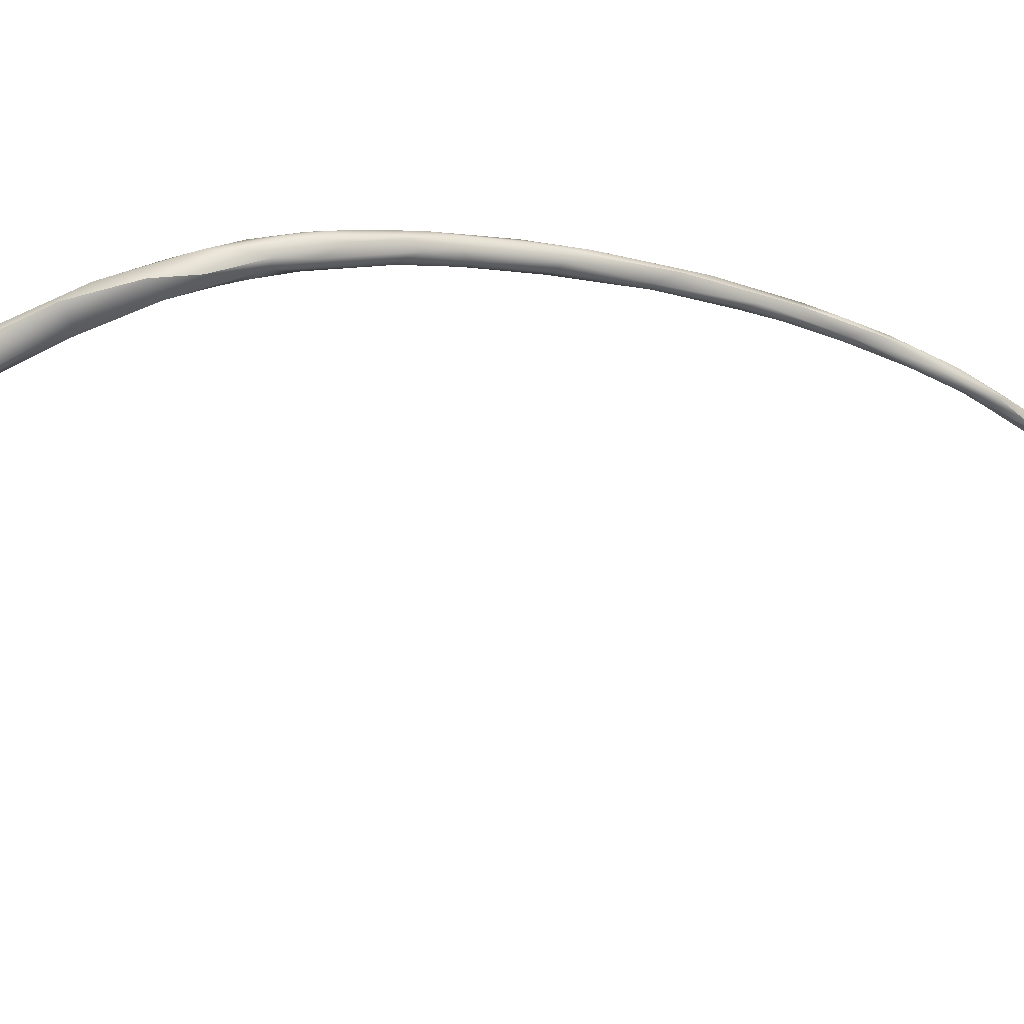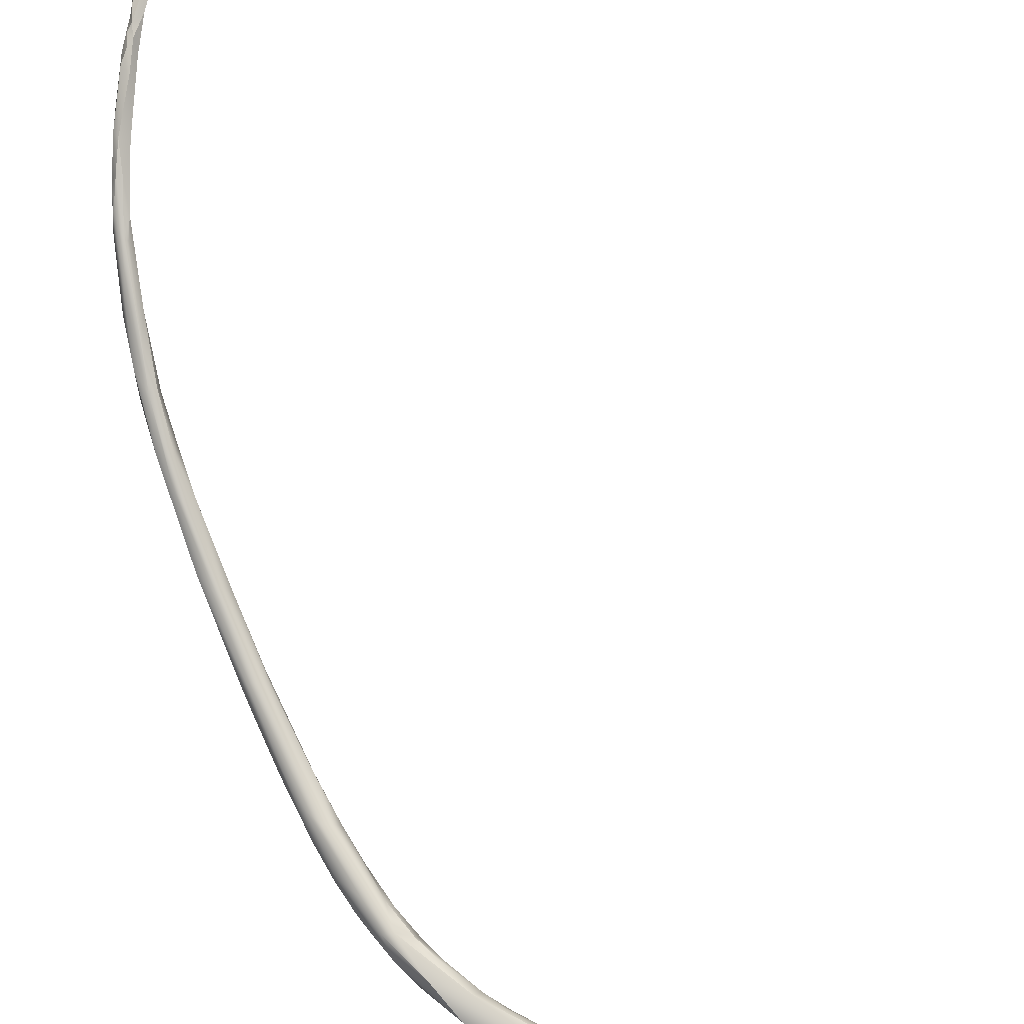
<metadata>
{"format":"obj","ext":"obj","renderer":"f3d","projection":"perspective","resolution":1024,"background":"white","views":[{"elev":-57.6,"azim":55.8,"up":"+Z"},{"elev":-79.1,"azim":-173.2,"up":"+Z"}]}
</metadata>
<code>
v 11.48 -107 1534
v 12.57 -106.1 1535
v 12.12 -106.8 1535
v 11.91 -107.4 1533
v 11.23 -107.2 1534
v 11.13 -107.6 1534
v 11.21 -107.8 1534
v 11.26 -107.8 1534
v 11.26 -108 1534
v 11.37 -107.2 1534
v 11.31 -107.4 1534
v 11.52 -107.6 1535
v 11.5 -107.8 1533
v 11.49 -108.2 1534
v 11.48 -108 1535
v 11.5 -108.2 1534
v 11.73 -107.8 1535
v 11.88 -107.8 1533
v 11.88 -108.1 1534
v 11.88 -108.4 1534
v 11.87 -108.3 1534
v 12.24 -107.9 1535
v 12.31 -107.8 1533
v 12.3 -108.2 1534
v 12.32 -108.2 1534
v 12.35 -107 1535
v 12.51 -107.2 1535
v 14.65 -104.9 1535
v 12.88 -105.9 1534
v 13.16 -106.5 1534
v 13.76 -105.6 1535
v 12.76 -107.7 1535
v 13.17 -107.5 1534
v 13.68 -107.1 1534
v 14.86 -105.4 1534
v 14.74 -106.4 1535
v 15.75 -105.6 1534
v 14.62 -105.9 1535
v 15.12 -106.2 1535
v 16.34 -105.6 1535
v 18.72 -103.1 1536
v 20.55 -102 1535
v 20.7 -102 1535
v 21.9 -101.9 1536
v 21.5 -102.6 1535
v 20.68 -103.4 1535
v 21.31 -103.1 1535
v 22.64 -100.9 1536
v 22.59 -102.1 1536
v 23.07 -100.7 1535
v 23.89 -100.4 1536
v 24.27 -99.84 1536
v 24.58 -99.58 1535
v 25.17 -99.35 1536
v 25.16 -99.12 1536
v 23.64 -100.8 1535
v 23.92 -101 1536
v 23.88 -101.6 1535
v 24.65 -101 1536
v 26.3 -98.01 1536
v 26.48 -97.88 1536
v 26.8 -98.46 1535
v 26.42 -98.09 1536
v 26.48 -98.23 1537
v 26.89 -97.39 1536
v 25.46 -99.04 1535
v 25.77 -99.3 1536
v 25.88 -99.83 1535
v 26.16 -99.5 1536
v 28.39 -95.05 1537
v 28.49 -95.4 1538
v 27.08 -97.18 1536
v 27.68 -96.94 1536
v 28.1 -96.99 1536
v 28.57 -95.88 1536
v 27.62 -96.42 1537
v 27.88 -96.03 1537
v 27.86 -96.82 1537
v 28.51 -96.32 1537
v 28.47 -97.07 1537
v 27.12 -98.83 1536
v 27.82 -97.88 1536
v 27.08 -97.6 1537
v 27.2 -97.89 1537
v 27.83 -97.8 1537
v 28.95 -61.83 1547
v 29.08 -61.69 1547
v 29.08 -61.83 1547
v 29.08 -62.11 1547
v 29.28 -61.74 1547
v 29.28 -61.9 1547
v 29.28 -61.83 1547
v 29.46 -62.03 1547
v 29.28 -62.03 1547
v 29.52 -62.03 1547
v 29.88 -62.97 1546
v 29.28 -62.23 1547
v 29.32 -62.4 1547
v 29.33 -62.43 1546
v 29.5 -62.27 1546
v 29.48 -62.23 1547
v 30.09 -62.96 1546
v 29.88 -63.05 1546
v 30.08 -62.82 1546
v 30.1 -91.57 1538
v 29.64 -92.28 1538
v 29.75 -92.15 1538
v 28.98 -93.84 1538
v 29.05 -93.88 1538
v 29.26 -93.65 1537
v 29.58 -93.59 1537
v 30.02 -93.17 1537
v 30.09 -93.76 1538
v 29.69 -94.04 1538
v 29.84 -92.94 1539
v 29.35 -95.21 1537
v 29.4 -95.43 1537
v 29.47 -95.22 1537
v 29.95 -94.23 1538
v 28.8 -96.44 1537
v 28.85 -96.39 1537
v 29.09 -96.05 1537
v 30.83 -64.87 1545
v 31.04 -64.81 1545
v 31.11 -65.11 1545
v 31.26 -65.33 1545
v 31.34 -65.98 1544
v 31.78 -65.83 1544
v 31.63 -86.43 1540
v 30.88 -88.99 1539
v 31.08 -89.21 1539
v 31.3 -89.19 1540
v 31.46 -89.21 1539
v 31.68 -89.33 1539
v 31.48 -87.83 1540
v 30.73 -89.38 1539
v 30.81 -90.03 1539
v 31.2 -90.63 1539
v 31.37 -90.39 1539
v 30.28 -91.77 1538
v 30.52 -92.27 1538
v 30.5 -91.88 1539
v 30.45 -92.46 1539
v 30.75 -92.19 1538
v 30.28 -93.38 1538
v 31.87 -66.21 1544
v 32.08 -67.23 1544
v 32.27 -68.3 1543
v 32.59 -67.83 1543
v 32.48 -68.43 1544
v 32.68 -68.58 1543
v 32.72 -68.29 1544
v 32.89 -69.27 1543
v 32.92 -70.12 1543
v 32.62 -69.59 1543
v 32.68 -69.03 1543
v 32.87 -70.13 1543
v 32.87 -68.83 1543
v 33.12 -69.43 1543
v 33.18 -69.81 1543
v 33.28 -70.43 1543
v 33.14 -72.19 1542
v 33.41 -74.43 1542
v 33.41 -75.43 1542
v 33.35 -77.43 1541
v 33.19 -79.83 1541
v 33.13 -80.07 1541
v 33.23 -81.41 1540
v 32.79 -81.79 1541
v 32.87 -81.81 1541
v 32.69 -82.47 1541
v 32.88 -82.03 1540
v 32.89 -82.51 1541
v 32.42 -83.43 1540
v 32.68 -83.23 1541
v 32.66 -83.65 1540
v 32.85 -83.87 1541
v 33.06 -83.05 1540
v 31.86 -86.24 1539
v 32.69 -85.73 1540
v 32.9 -84.84 1540
v 32.09 -86.39 1539
v 32.05 -87.61 1540
v 31.93 -88.53 1540
v 33.48 -71.01 1543
v 33.64 -71.83 1542
v 33.48 -72.03 1542
v 33.42 -72.63 1543
v 33.48 -73.26 1542
v 33.68 -73.08 1542
v 33.48 -74.33 1542
v 33.88 -73.39 1542
v 33.91 -74.31 1542
v 33.88 -74.23 1542
v 34.01 -74.94 1542
v 33.52 -75.24 1541
v 33.67 -75.15 1541
v 33.68 -75.56 1542
v 34.03 -76.03 1542
v 33.87 -76.89 1541
v 33.47 -78.01 1542
v 34.02 -77.54 1541
v 33.47 -78.26 1541
v 33.87 -79.23 1541
v 33.68 -78.75 1541
v 33.91 -78.69 1541
v 33.47 -79.98 1541
v 33.44 -80.34 1541
v 33.79 -80.26 1541
v 33.51 -81.88 1540
v 33.48 -81.72 1541
v 11.48 -107 1534
v 11.91 -107.4 1533
v 11.13 -107.6 1534
v 11.31 -107.4 1534
v 11.88 -107.8 1533
v 11.88 -107.8 1533
v 11.88 -107.8 1533
v 13.16 -106.5 1534
v 13.68 -107.1 1534
v 14.86 -105.4 1534
v 18.72 -103.1 1536
v 21.9 -101.9 1536
v 23.07 -100.7 1535
v 23.88 -101.6 1535
v 26.8 -98.46 1535
v 25.46 -99.04 1535
v 25.77 -99.3 1536
v 25.88 -99.83 1535
v 27.08 -97.18 1536
v 27.62 -96.42 1537
v 28.95 -61.83 1547
v 28.95 -61.83 1547
v 28.95 -61.83 1547
v 29.08 -61.69 1547
v 29.08 -61.69 1547
v 29.08 -61.69 1547
v 29.08 -61.83 1547
v 29.08 -61.83 1547
v 29.08 -61.83 1547
v 29.08 -61.83 1547
v 29.08 -62.11 1547
v 29.08 -62.11 1547
v 29.28 -61.74 1547
v 29.28 -61.74 1547
v 29.28 -61.74 1547
v 29.28 -61.9 1547
v 29.28 -61.9 1547
v 29.28 -61.9 1547
v 29.28 -61.9 1547
v 29.28 -61.83 1547
v 29.28 -61.83 1547
v 29.46 -62.03 1547
v 29.46 -62.03 1547
v 29.46 -62.03 1547
v 29.46 -62.03 1547
v 29.28 -62.03 1547
v 29.52 -62.03 1547
v 29.52 -62.03 1547
v 29.88 -62.97 1546
v 29.88 -62.97 1546
v 29.88 -62.97 1546
v 29.28 -62.23 1547
v 29.32 -62.4 1547
v 29.33 -62.43 1546
v 29.5 -62.27 1546
v 29.48 -62.23 1547
v 29.48 -62.23 1547
v 29.48 -62.23 1547
v 30.09 -62.96 1546
v 29.88 -63.05 1546
v 29.88 -63.05 1546
v 29.88 -63.05 1546
v 30.08 -62.82 1546
v 30.08 -62.82 1546
v 29.64 -92.28 1538
v 29.69 -94.04 1538
v 30.83 -64.87 1545
v 30.83 -64.87 1545
v 31.04 -64.81 1545
v 31.04 -64.81 1545
v 31.04 -64.81 1545
v 31.11 -65.11 1545
v 31.26 -65.33 1545
v 31.34 -65.98 1544
v 31.78 -65.83 1544
v 31.78 -65.83 1544
v 31.63 -86.43 1540
v 30.88 -88.99 1539
v 31.48 -87.83 1540
v 31.87 -66.21 1544
v 31.87 -66.21 1544
v 31.87 -66.21 1544
v 32.08 -67.23 1544
v 32.27 -68.3 1543
v 32.27 -68.3 1543
v 32.59 -67.83 1543
v 32.48 -68.43 1544
v 32.48 -68.43 1544
v 32.68 -68.58 1543
v 32.68 -68.58 1543
v 32.68 -68.58 1543
v 32.72 -68.29 1544
v 32.89 -69.27 1543
v 32.92 -70.12 1543
v 32.62 -69.59 1543
v 32.68 -69.03 1543
v 32.68 -69.03 1543
v 32.87 -70.13 1543
v 32.87 -68.83 1543
v 33.12 -69.43 1543
v 33.18 -69.81 1543
v 33.28 -70.43 1543
v 33.14 -72.19 1542
v 33.41 -74.43 1542
v 33.41 -74.43 1542
v 33.41 -75.43 1542
v 33.41 -75.43 1542
v 33.35 -77.43 1541
v 33.35 -77.43 1541
v 33.19 -79.83 1541
v 33.13 -80.07 1541
v 32.42 -83.43 1540
v 32.68 -83.23 1541
v 32.69 -85.73 1540
v 33.48 -71.01 1543
v 33.64 -71.83 1542
v 33.48 -72.03 1542
v 33.48 -72.03 1542
v 33.42 -72.63 1543
v 33.42 -72.63 1543
v 33.48 -73.26 1542
v 33.68 -73.08 1542
v 33.48 -74.33 1542
v 33.48 -74.33 1542
v 33.88 -73.39 1542
v 33.88 -74.23 1542
v 33.68 -75.56 1542
v 34.03 -76.03 1542
v 33.87 -79.23 1541
v 33.68 -78.75 1541
v 33.51 -81.88 1540
v 33.51 -81.88 1540
g grp1
f 1 5 2
f 29 1 2
f 2 5 10
f 28 29 2
f 2 10 3
f 31 2 3
f 31 3 26
f 13 4 18
f 23 213 30
f 23 216 213
f 7 5 11
f 7 6 5
f 5 214 10
f 10 214 8
f 14 9 7
f 7 9 6
f 15 8 9
f 8 6 9
f 14 16 9
f 212 4 215
f 5 1 11
f 4 13 215
f 10 8 12
f 215 13 7
f 8 15 12
f 13 14 7
f 9 16 15
f 29 4 212
f 3 10 12
f 26 12 17
f 17 12 15
f 217 19 13
f 19 20 14
f 19 14 13
f 16 21 15
f 15 21 17
f 20 16 14
f 20 21 16
f 27 26 17
f 219 4 29
f 22 27 17
f 23 19 218
f 19 23 24
f 22 17 21
f 24 20 19
f 32 22 25
f 24 25 20
f 20 25 21
f 25 22 21
f 23 34 24
f 25 24 220
f 220 33 25
f 32 25 33
f 3 12 26
f 31 28 2
f 35 219 29
f 30 34 23
f 37 34 30
f 33 220 37
f 36 33 37
f 38 31 26
f 22 32 39
f 39 32 33
f 27 22 38
f 38 26 27
f 22 39 38
f 43 29 28
f 221 37 30
f 43 28 42
f 41 31 38
f 31 222 28
f 39 33 36
f 39 36 40
f 40 36 37
f 222 42 28
f 44 41 38
f 37 46 40
f 40 46 47
f 39 40 47
f 49 223 38
f 38 39 49
f 49 39 47
f 43 56 29
f 56 35 29
f 45 221 56
f 50 42 48
f 48 42 222
f 42 50 43
f 37 45 46
f 221 45 37
f 58 46 45
f 225 47 46
f 66 56 224
f 52 48 51
f 56 43 224
f 45 56 58
f 51 223 57
f 223 49 57
f 41 44 48
f 51 48 44
f 49 69 57
f 53 50 48
f 53 48 52
f 47 225 59
f 59 69 49
f 49 47 59
f 53 52 55
f 53 227 50
f 62 56 66
f 57 67 51
f 57 69 228
f 53 55 227
f 54 55 52
f 51 54 52
f 54 51 67
f 54 63 55
f 62 68 56
f 59 225 229
f 56 68 58
f 60 65 72
f 63 54 64
f 54 84 64
f 84 54 67
f 55 63 60
f 55 61 227
f 60 61 55
f 63 65 60
f 66 73 62
f 61 73 227
f 230 73 61
f 72 61 60
f 65 63 83
f 83 64 84
f 63 64 83
f 65 83 76
f 69 84 228
f 59 81 69
f 59 229 81
f 76 71 70
f 77 70 108
f 231 70 77
f 110 77 108
f 77 110 73
f 110 111 73
f 115 71 79
f 65 77 72
f 231 77 65
f 77 73 230
f 75 74 73
f 116 74 75
f 116 121 74
f 74 121 82
f 76 83 78
f 83 84 78
f 78 71 76
f 79 78 84
f 79 84 85
f 79 71 78
f 120 79 85
f 118 79 120
f 121 80 82
f 81 229 82
f 74 62 73
f 69 81 85
f 226 82 229
f 226 74 82
f 85 84 69
f 85 81 80
f 81 82 80
f 80 120 85
f 91 86 87
f 235 232 88
f 238 233 89
f 236 90 247
f 244 237 92
f 237 239 92
f 97 86 91
f 242 94 240
f 248 95 100
f 249 93 258
f 250 245 253
f 257 254 251
f 255 246 252
f 251 241 257
f 266 97 91
f 254 257 101
f 259 267 102
f 256 267 259
f 263 98 234
f 234 98 243
f 242 264 94
f 99 97 266
f 98 263 265
f 264 103 268
f 268 94 264
f 98 265 271
f 100 95 104
f 269 272 270
f 96 100 104
f 99 266 260
f 261 271 265
f 259 102 274
f 110 105 140
f 106 107 130
f 110 276 105
f 289 107 137
f 137 115 142
f 143 142 115
f 107 108 109
f 107 109 137
f 108 70 109
f 137 109 115
f 108 276 110
f 108 107 106
f 140 111 110
f 112 75 111
f 112 111 140
f 113 116 112
f 116 113 119
f 141 112 140
f 113 144 119
f 144 145 119
f 143 115 114
f 143 277 145
f 109 71 115
f 70 71 109
f 111 75 73
f 115 79 114
f 118 277 79
f 116 117 121
f 116 75 112
f 145 277 118
f 119 117 116
f 117 119 118
f 119 145 118
f 122 120 80
f 122 80 121
f 117 122 121
f 120 122 118
f 122 117 118
f 261 123 271
f 104 124 96
f 280 278 262
f 280 125 278
f 125 127 278
f 273 279 126
f 274 102 128
f 286 281 275
f 287 270 284
f 282 146 283
f 286 291 281
f 284 270 272
f 292 127 125
f 285 126 279
f 292 147 127
f 148 127 147
f 285 295 150
f 293 149 294
f 287 298 152
f 150 126 285
f 284 298 287
f 179 129 174
f 179 136 129
f 179 182 131
f 179 131 136
f 133 131 182
f 288 135 175
f 289 137 135
f 132 290 137
f 289 135 288
f 183 290 132
f 105 136 131
f 105 276 136
f 106 130 136
f 136 130 129
f 131 133 140
f 131 140 105
f 132 137 138
f 183 132 138
f 134 184 139
f 184 138 139
f 138 184 183
f 133 141 140
f 141 133 134
f 138 137 142
f 138 142 143
f 134 144 141
f 141 144 113
f 134 139 144
f 139 138 144
f 112 141 113
f 144 138 145
f 138 143 145
f 291 286 297
f 286 303 297
f 149 151 294
f 148 147 300
f 156 148 300
f 301 297 303
f 153 154 307
f 308 305 155
f 305 162 155
f 306 314 188
f 160 304 159
f 154 153 312
f 312 187 154
f 328 162 305
f 187 312 186
f 160 185 327
f 155 296 308
f 295 306 150
f 158 307 302
f 310 301 303
f 158 153 307
f 306 157 150
f 309 330 161
f 157 306 188
f 304 310 159
f 310 303 159
f 152 298 311
f 311 298 313
f 161 299 309
f 159 185 160
f 311 313 326
f 313 331 326
f 189 162 328
f 162 189 163
f 314 315 191
f 314 191 188
f 197 163 189
f 196 164 316
f 315 317 191
f 334 318 198
f 196 165 164
f 201 318 319
f 318 201 198
f 203 165 196
f 320 166 167
f 319 322 201
f 201 322 208
f 321 203 207
f 203 321 165
f 172 207 168
f 172 321 207
f 208 322 173
f 172 169 166
f 166 169 167
f 172 174 169
f 167 169 170
f 176 174 172
f 323 171 169
f 169 171 170
f 173 170 171
f 173 171 175
f 170 173 322
f 168 176 172
f 168 178 176
f 207 178 168
f 208 173 177
f 177 211 208
f 178 207 210
f 180 178 210
f 323 175 171
f 173 324 177
f 178 182 176
f 211 177 181
f 177 183 181
f 182 178 180
f 211 181 342
f 342 181 325
f 288 175 323
f 179 174 176
f 177 324 290
f 177 290 183
f 182 179 176
f 183 184 181
f 134 325 184
f 325 181 184
f 180 133 182
f 180 134 133
f 186 190 187
f 333 332 329
f 331 194 326
f 185 192 327
f 185 337 192
f 186 336 190
f 194 331 335
f 333 197 332
f 163 197 196
f 190 336 193
f 193 197 333
f 193 336 195
f 192 337 195
f 193 200 197
f 200 193 195
f 202 200 195
f 338 194 335
f 195 337 199
f 195 199 202
f 197 203 196
f 207 197 200
f 203 197 207
f 200 204 207
f 200 202 204
f 201 205 198
f 194 338 339
f 339 338 341
f 339 341 206
f 202 199 206
f 202 206 340
f 205 201 208
f 341 208 211
f 340 206 209
f 207 204 210
f 340 209 343
f 206 211 209
f 341 211 206
f 209 211 342

</code>
